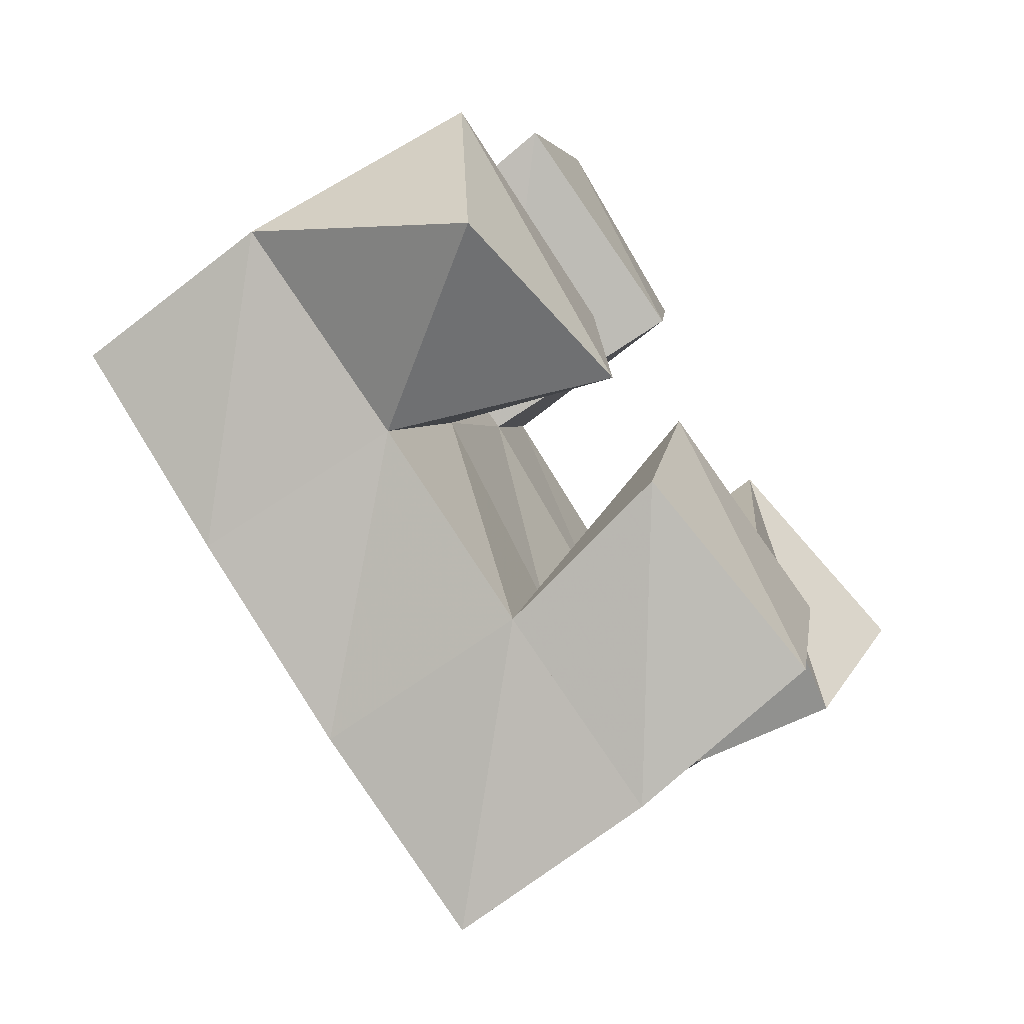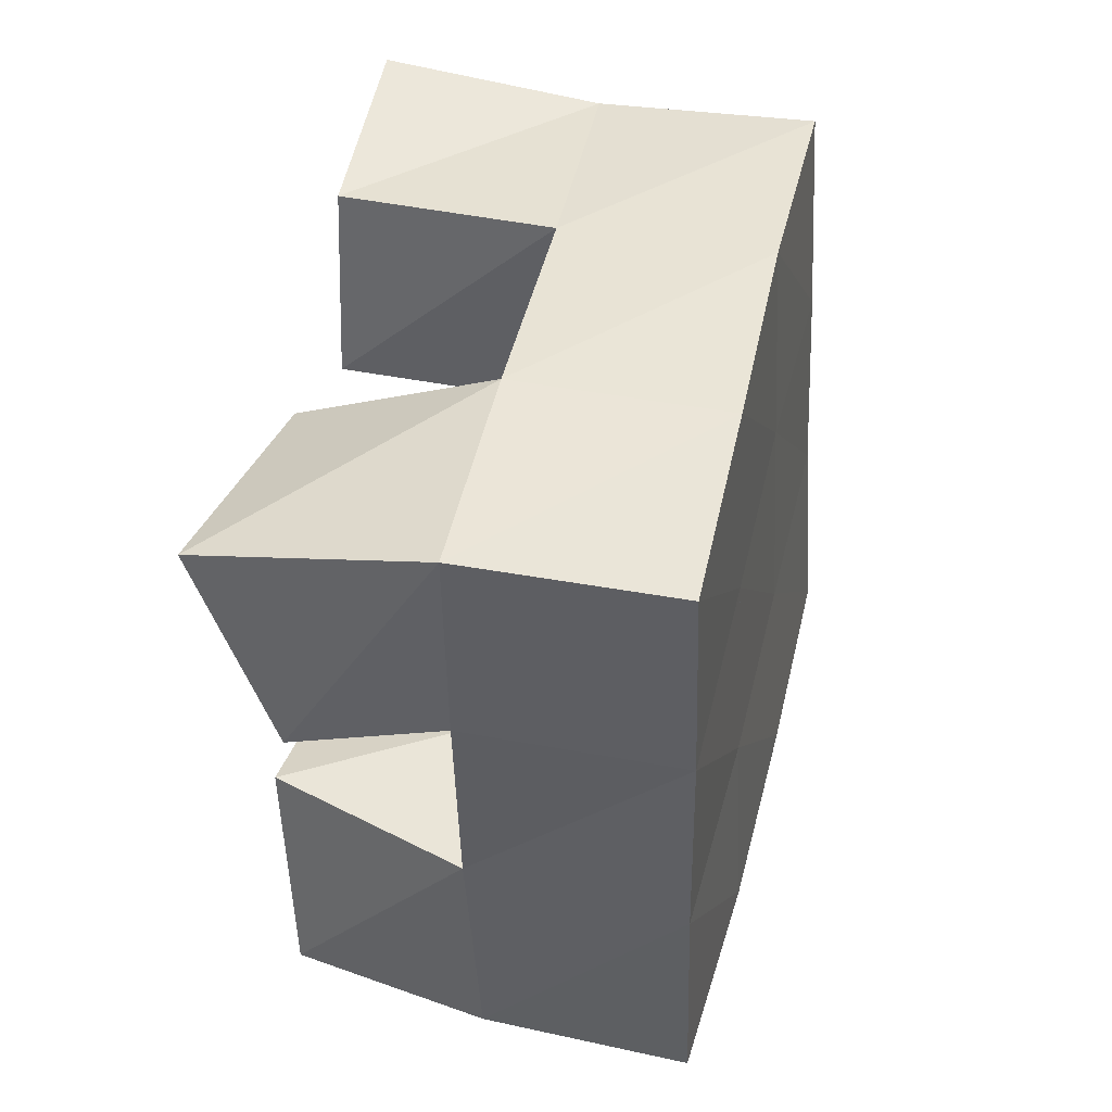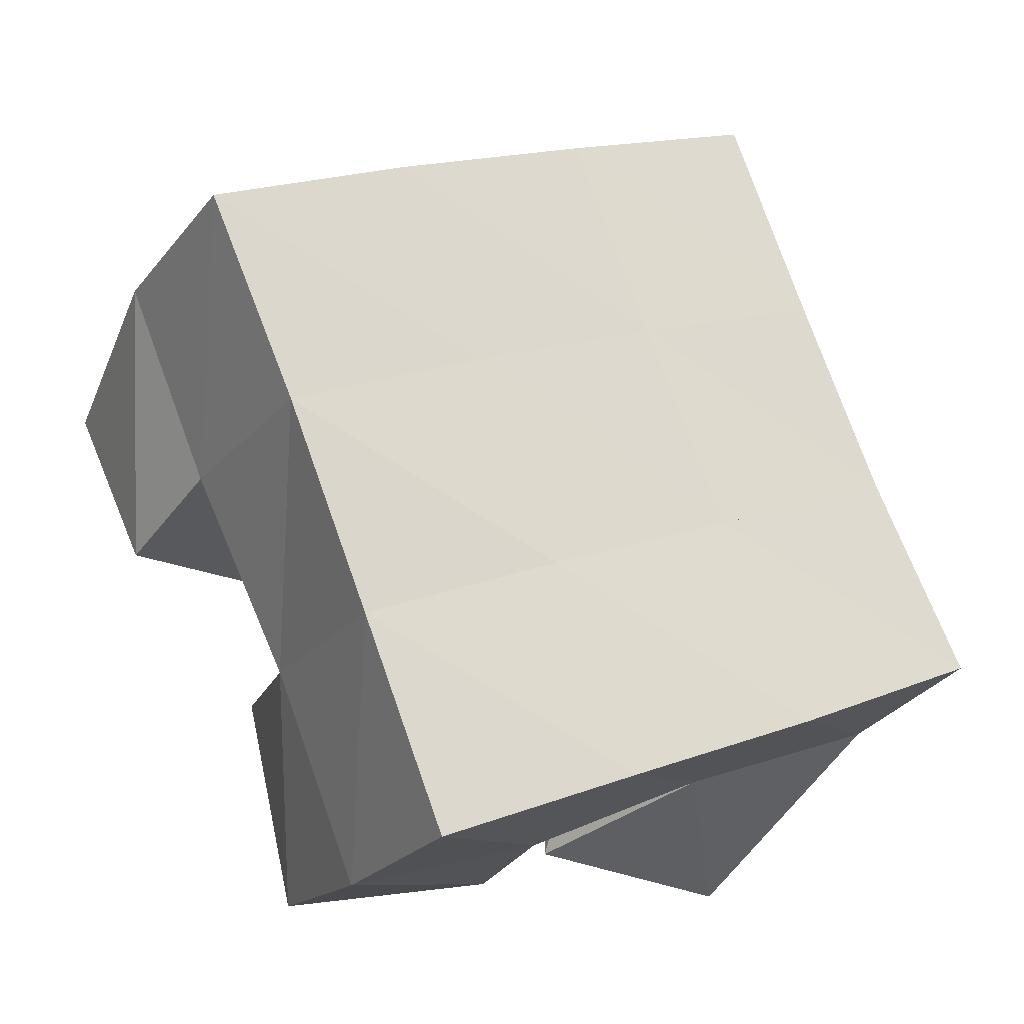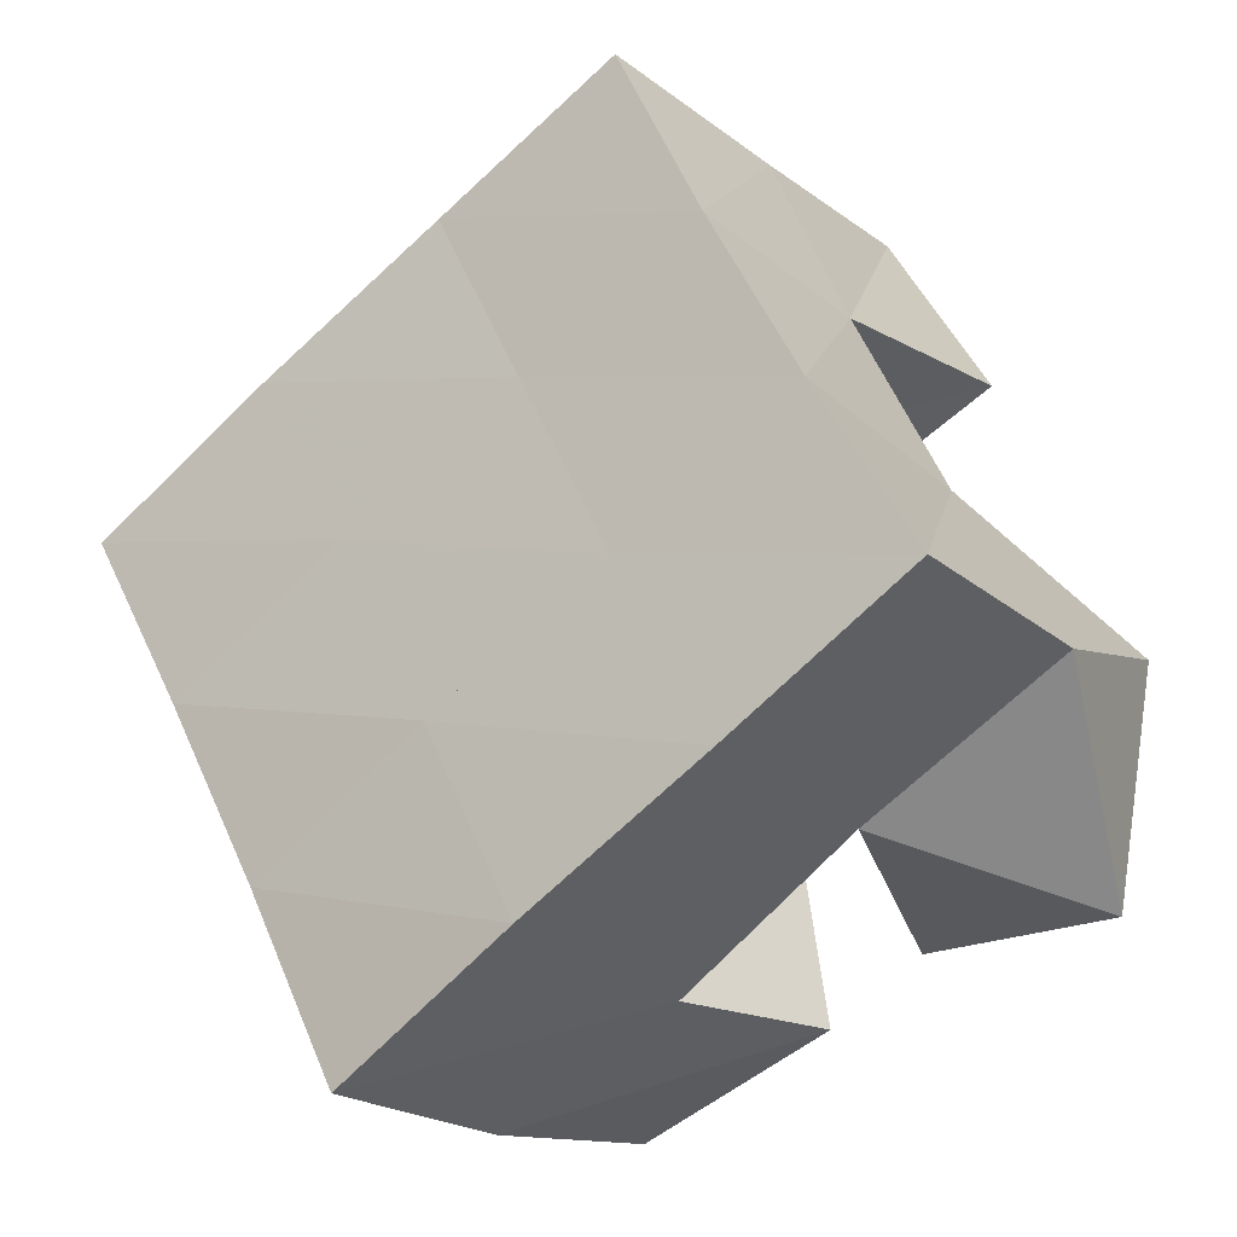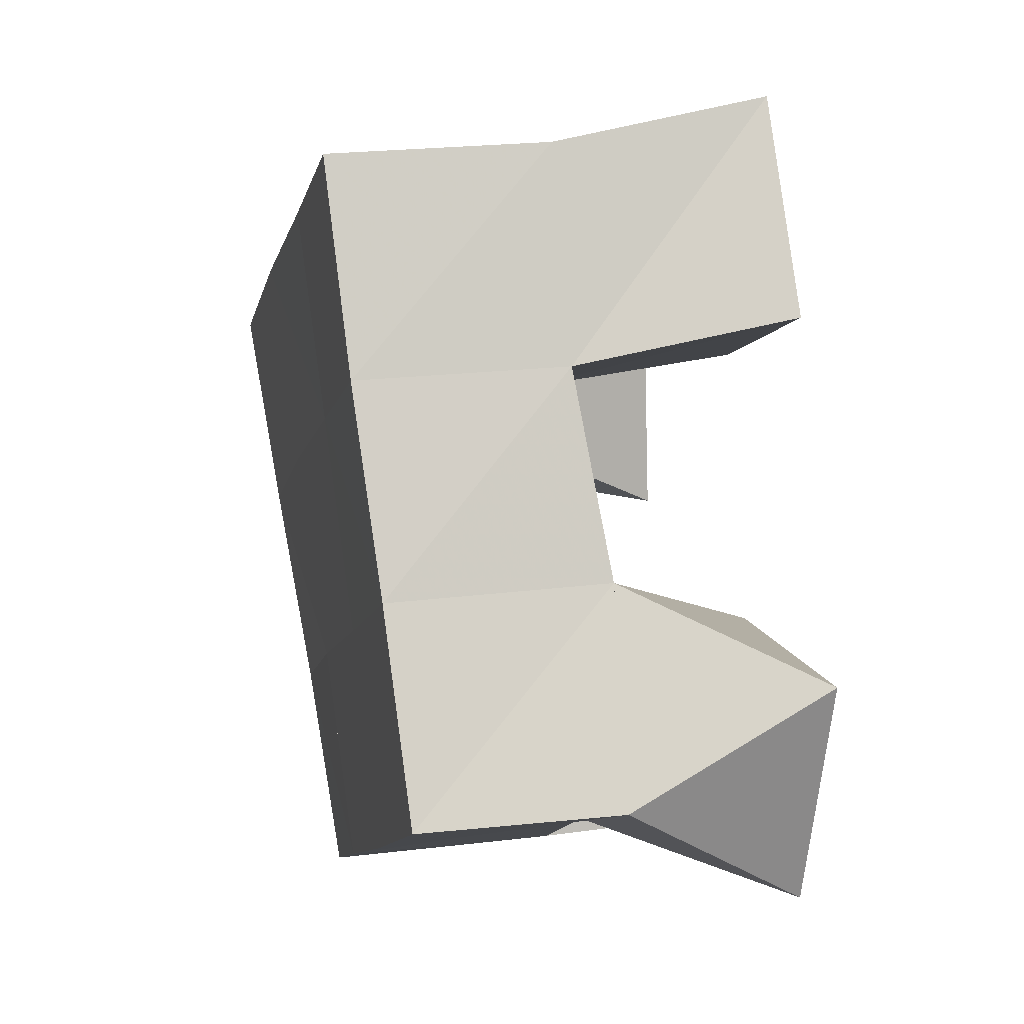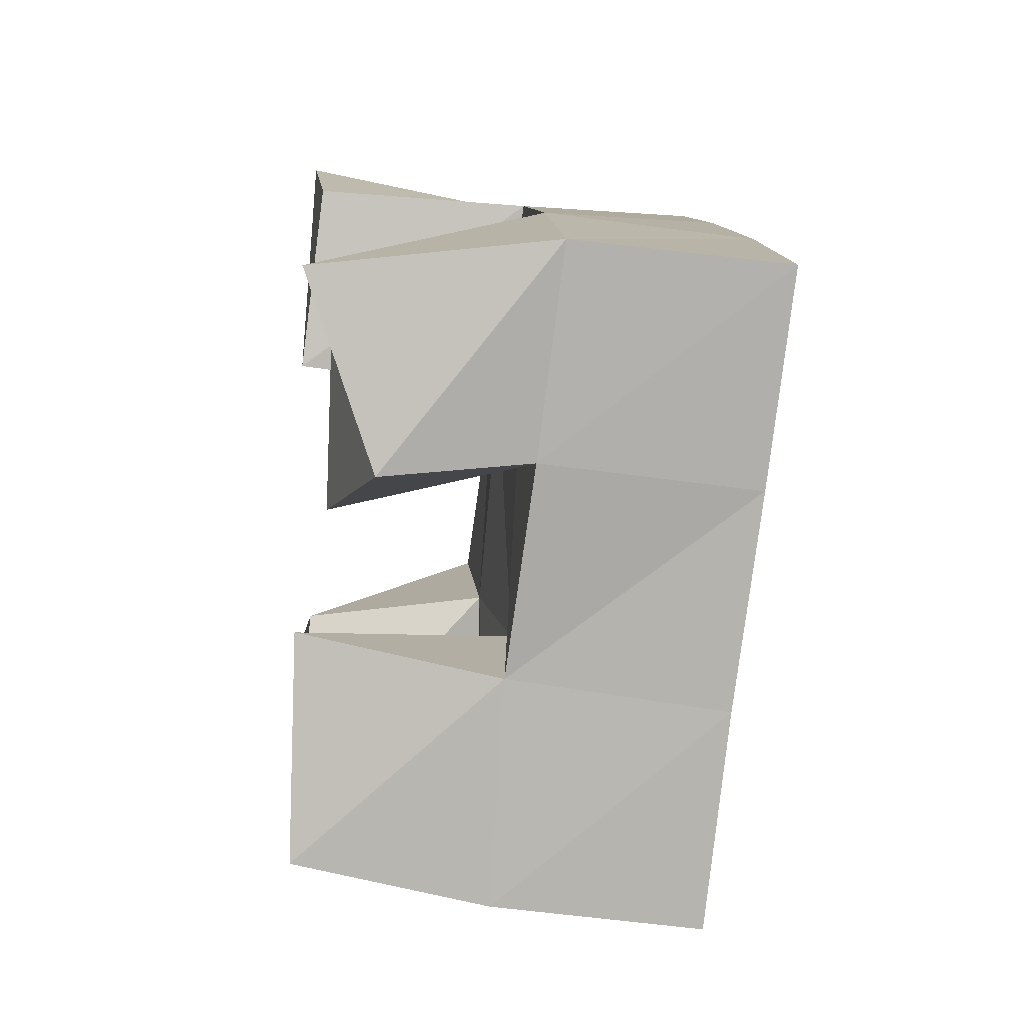
<metadata>
{"format":"obj","ext":"obj","renderer":"f3d","projection":"perspective","resolution":1024,"background":"white","views":[{"elev":-66.3,"azim":-54.1,"up":"+Z"},{"elev":19.1,"azim":104.2,"up":"+Z"},{"elev":-28.5,"azim":153.1,"up":"+Z"},{"elev":-28.6,"azim":-142.3,"up":"+Z"},{"elev":16.1,"azim":-102.4,"up":"+Z"},{"elev":-14.7,"azim":85.2,"up":"+Z"}]}
</metadata>
<code>
v 2.114 0.1037 -0.09061
v 2.096 0.1494 -0.05833
v 2.161 0.1 -0.08549
v 2.144 0.1476 -0.07981
v 2.105 0.1 -0.03699
v 2.121 0.1466 -0.01453
v 2.161 0.1034 -0.03908
v 2.165 0.1468 -0.03426
v 2.237 0.1066 -0.03051
v 2.232 0.1512 -0.008602
v 2.281 0.1165 -0.03477
v 2.277 0.151 -0.02997
v 2.242 0.107 0.02318
v 2.253 0.1554 0.03707
v 2.292 0.1002 0.008022
v 2.298 0.1555 0.01329
v 2.136 0.1006 0.03915
v 2.138 0.152 0.03003
v 2.19 0.1 0.01903
v 2.188 0.1498 0.01408
v 2.159 0.1023 0.0852
v 2.156 0.1525 0.0767
v 2.202 0.1043 0.06169
v 2.205 0.1547 0.05788
v 2.181 0.1042 -0.09813
v 2.188 0.1456 -0.103
v 2.231 0.1 -0.1106
v 2.233 0.1445 -0.1199
v 2.19 0.1 -0.0513
v 2.208 0.1513 -0.05342
v 2.243 0.1 -0.06058
v 2.254 0.1461 -0.07239
v 2.097 0.1958 -0.05914
v 2.142 0.1957 -0.08182
v 2.12 0.1977 -0.01529
v 2.164 0.1976 -0.03639
v 2.14 0.2007 0.02892
v 2.185 0.2002 0.009536
v 2.159 0.2029 0.07516
v 2.205 0.2029 0.05507
v 2.188 0.195 -0.1033
v 2.209 0.1977 -0.05731
v 2.23 0.2009 -0.01165
v 2.252 0.2043 0.03281
v 2.234 0.1921 -0.1246
v 2.254 0.1961 -0.07912
v 2.275 0.2009 -0.0344
v 2.297 0.205 0.009508
f 1 2 4
f 3 1 4
f 2 6 8
f 4 2 8
f 6 5 7
f 8 6 7
f 5 1 3
f 7 5 3
f 8 7 3
f 4 8 3
f 2 1 5
f 6 2 5
f 9 10 12
f 11 9 12
f 10 14 16
f 12 10 16
f 14 13 15
f 16 14 15
f 13 9 11
f 15 13 11
f 16 15 11
f 12 16 11
f 10 9 13
f 14 10 13
f 17 18 20
f 19 17 20
f 18 22 24
f 20 18 24
f 22 21 23
f 24 22 23
f 21 17 19
f 23 21 19
f 24 23 19
f 20 24 19
f 18 17 21
f 22 18 21
f 25 26 28
f 27 25 28
f 26 30 32
f 28 26 32
f 30 29 31
f 32 30 31
f 29 25 27
f 31 29 27
f 32 31 27
f 28 32 27
f 26 25 29
f 30 26 29
f 2 33 34
f 4 2 34
f 33 35 36
f 34 33 36
f 35 6 8
f 36 35 8
f 6 2 4
f 8 6 4
f 36 8 4
f 34 36 4
f 33 2 6
f 35 33 6
f 6 35 36
f 8 6 36
f 35 37 38
f 36 35 38
f 37 18 20
f 38 37 20
f 18 6 8
f 20 18 8
f 38 20 8
f 36 38 8
f 35 6 18
f 37 35 18
f 18 37 38
f 20 18 38
f 37 39 40
f 38 37 40
f 39 22 24
f 40 39 24
f 22 18 20
f 24 22 20
f 40 24 20
f 38 40 20
f 37 18 22
f 39 37 22
f 4 34 41
f 26 4 41
f 34 36 42
f 41 34 42
f 36 8 30
f 42 36 30
f 8 4 26
f 30 8 26
f 42 30 26
f 41 42 26
f 34 4 8
f 36 34 8
f 8 36 42
f 30 8 42
f 36 38 43
f 42 36 43
f 38 20 10
f 43 38 10
f 20 8 30
f 10 20 30
f 43 10 30
f 42 43 30
f 36 8 20
f 38 36 20
f 20 38 43
f 10 20 43
f 38 40 44
f 43 38 44
f 40 24 14
f 44 40 14
f 24 20 10
f 14 24 10
f 44 14 10
f 43 44 10
f 38 20 24
f 40 38 24
f 26 41 45
f 28 26 45
f 41 42 46
f 45 41 46
f 42 30 32
f 46 42 32
f 30 26 28
f 32 30 28
f 46 32 28
f 45 46 28
f 41 26 30
f 42 41 30
f 30 42 46
f 32 30 46
f 42 43 47
f 46 42 47
f 43 10 12
f 47 43 12
f 10 30 32
f 12 10 32
f 47 12 32
f 46 47 32
f 42 30 10
f 43 42 10
f 10 43 47
f 12 10 47
f 43 44 48
f 47 43 48
f 44 14 16
f 48 44 16
f 14 10 12
f 16 14 12
f 48 16 12
f 47 48 12
f 43 10 14
f 44 43 14

</code>
